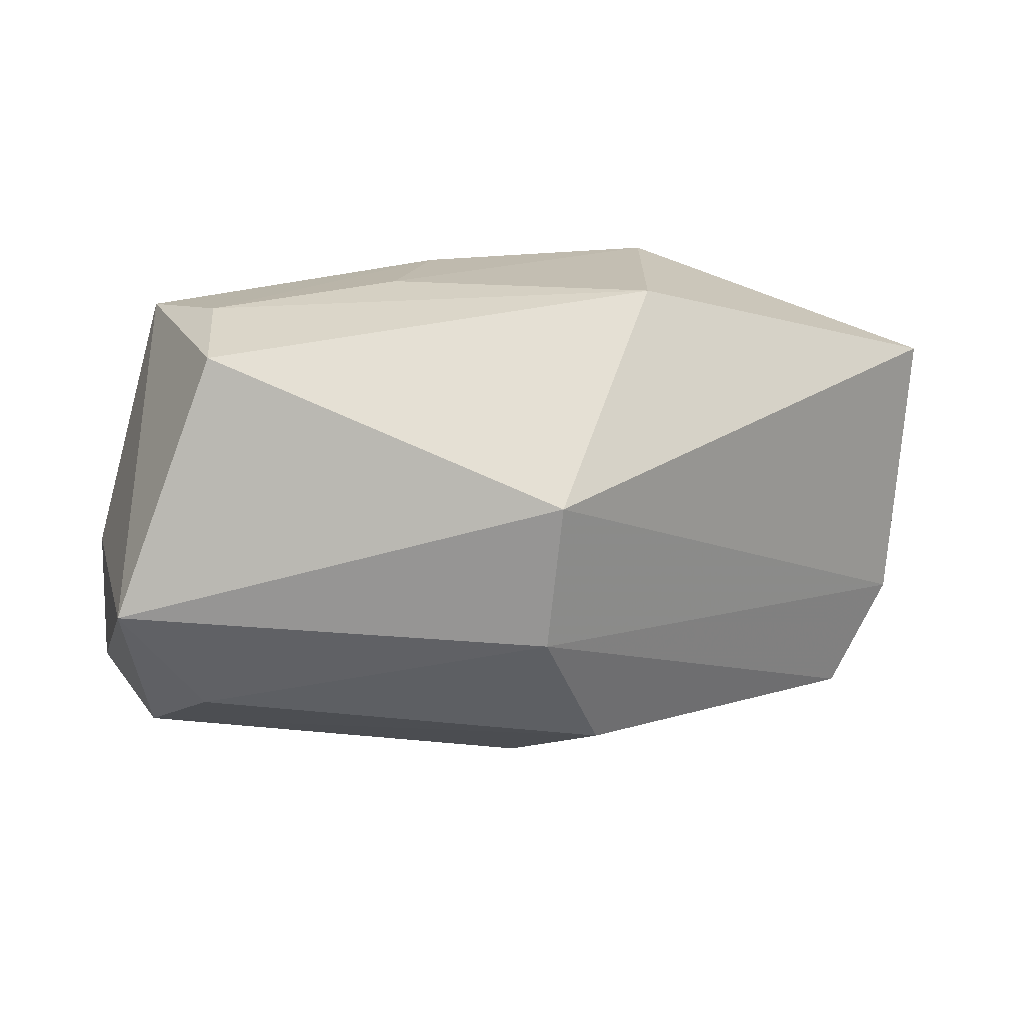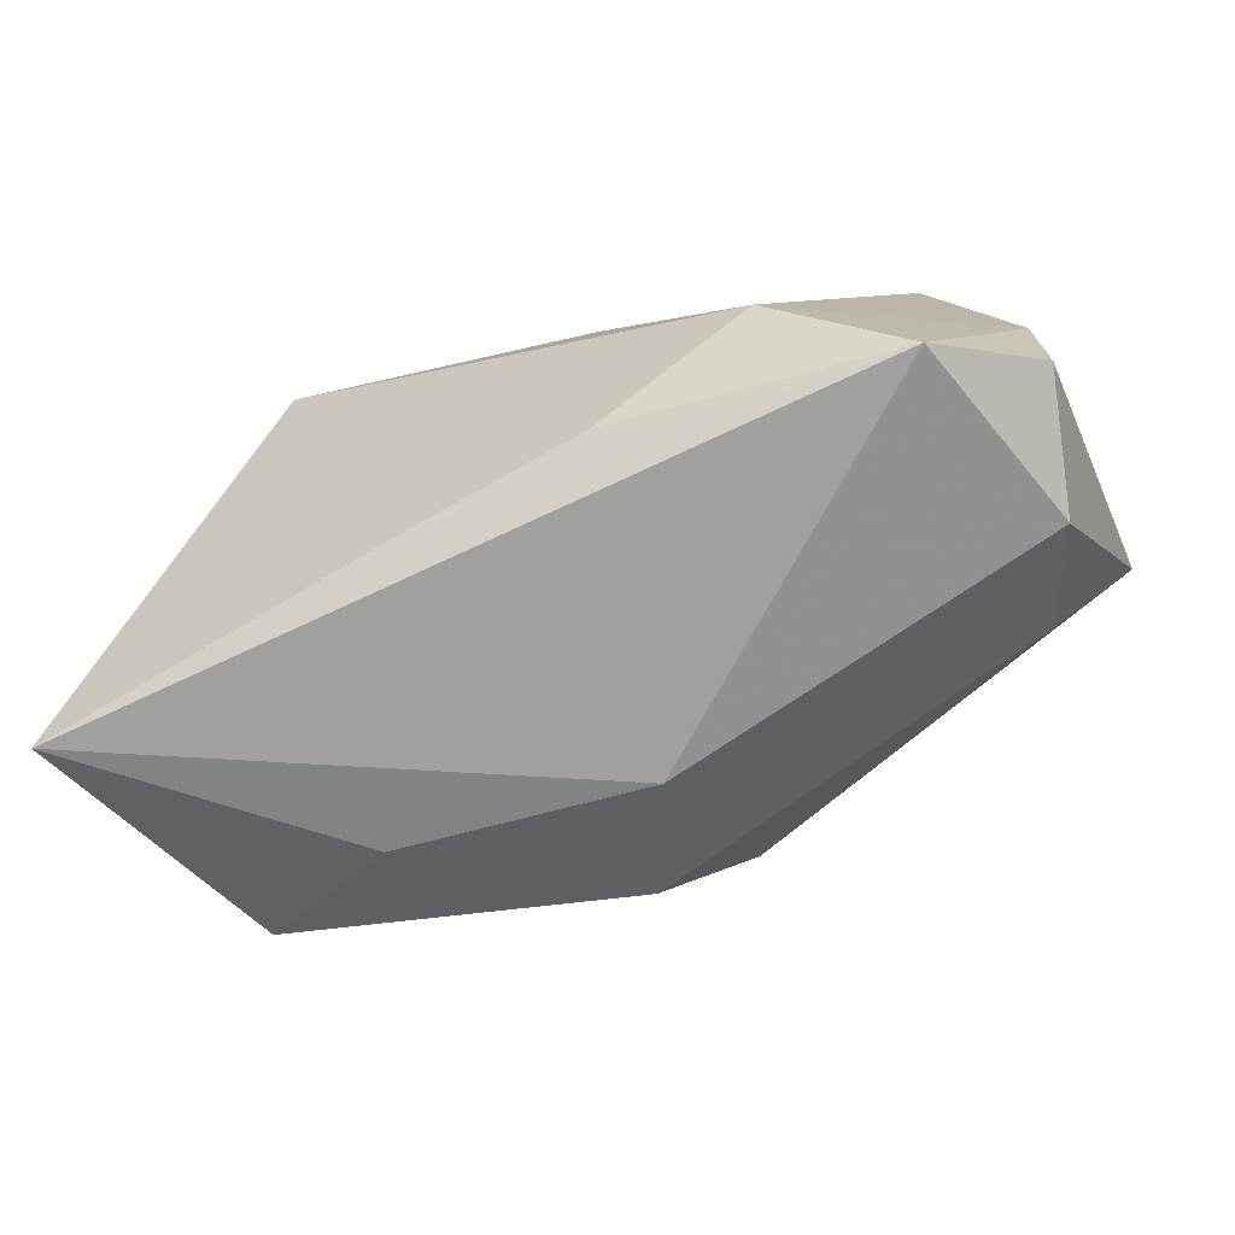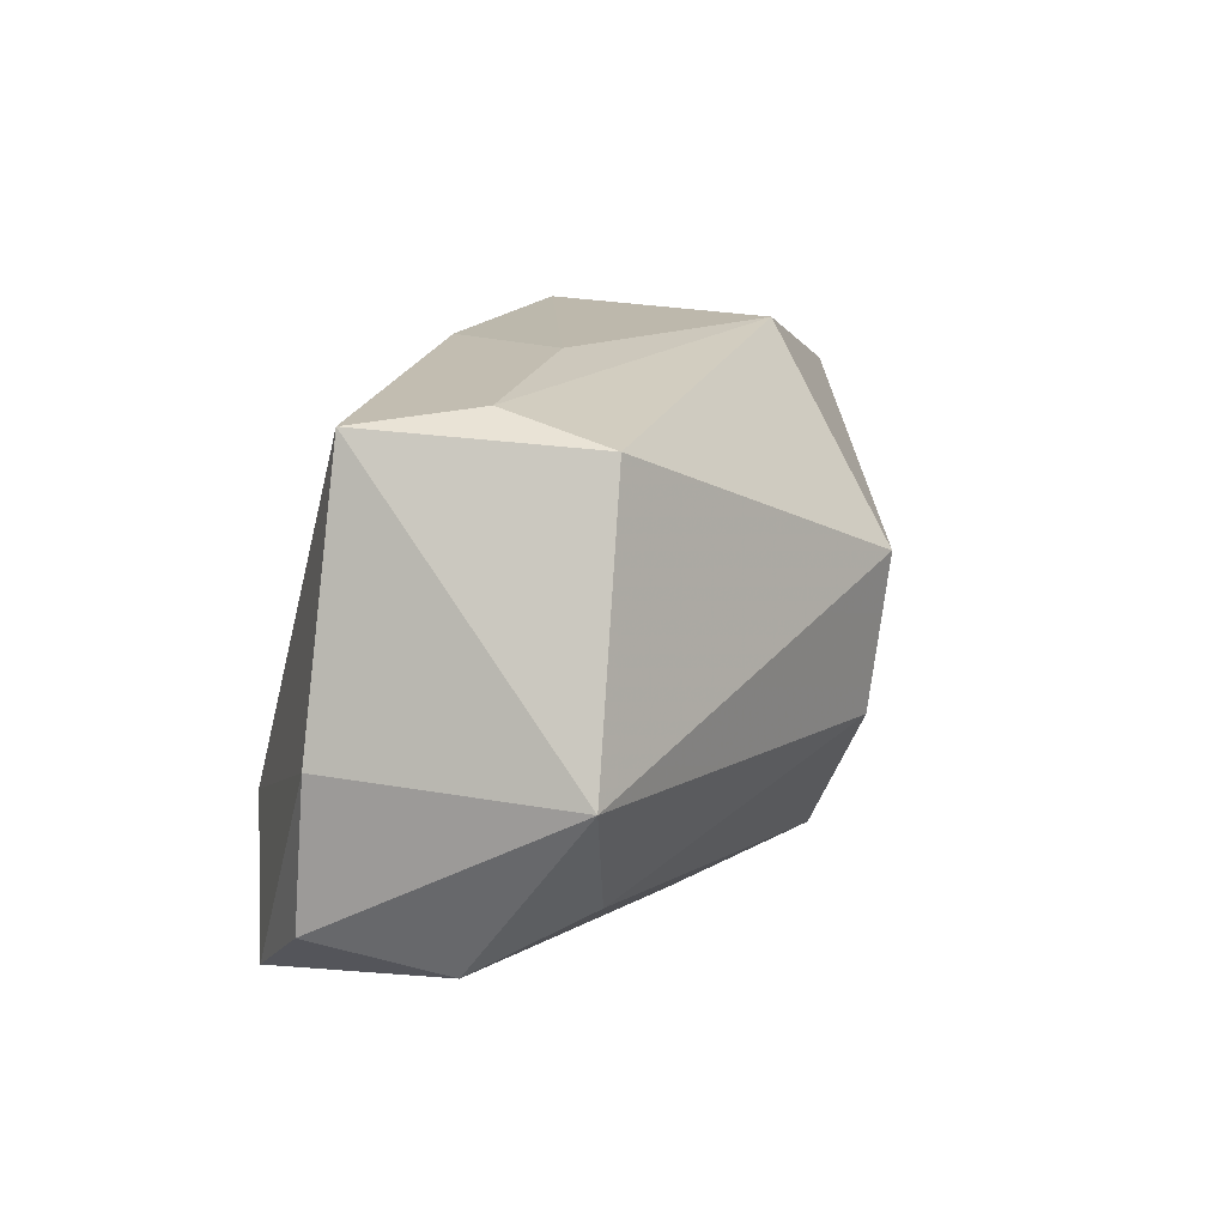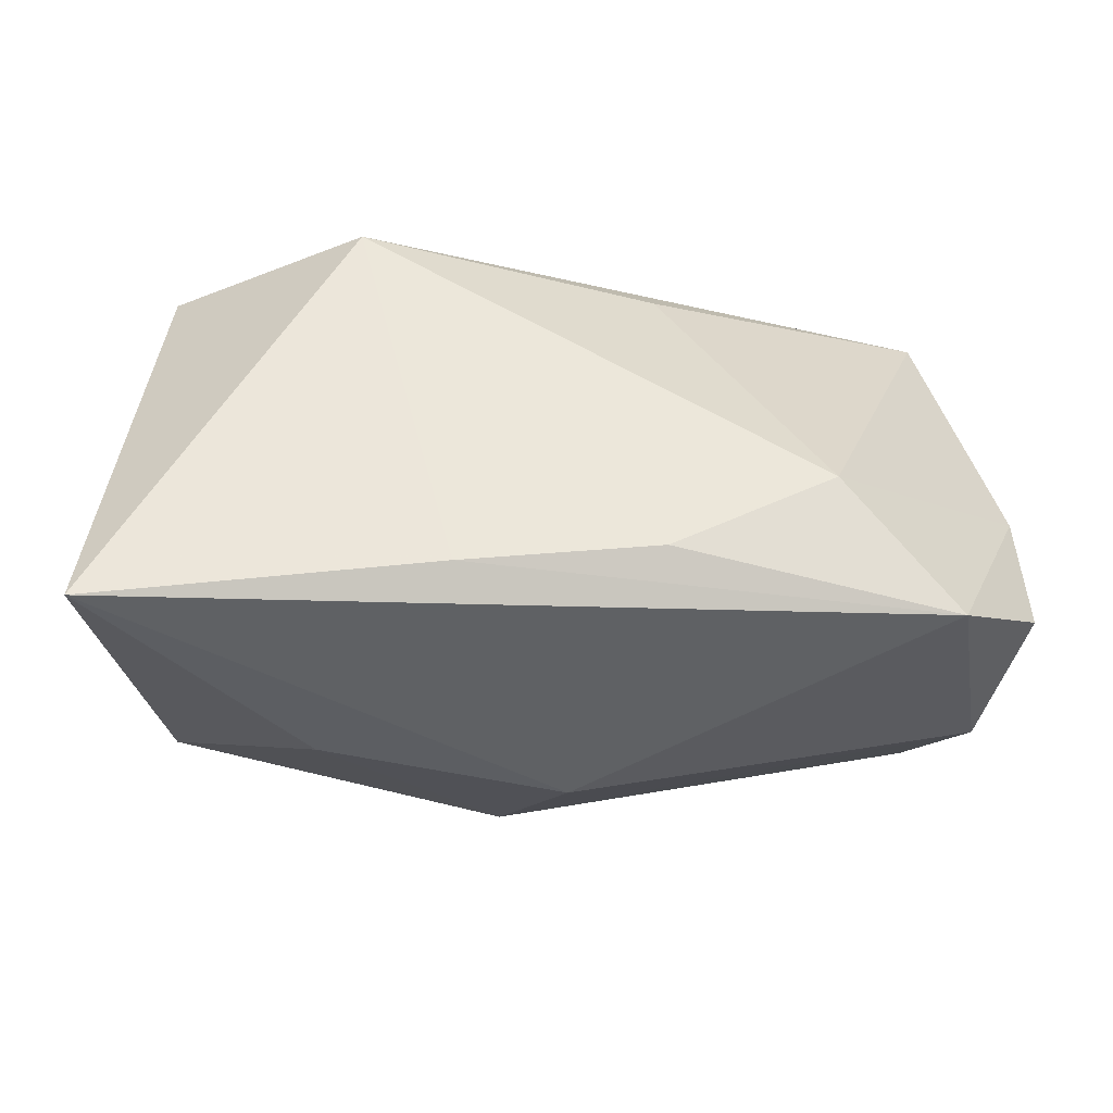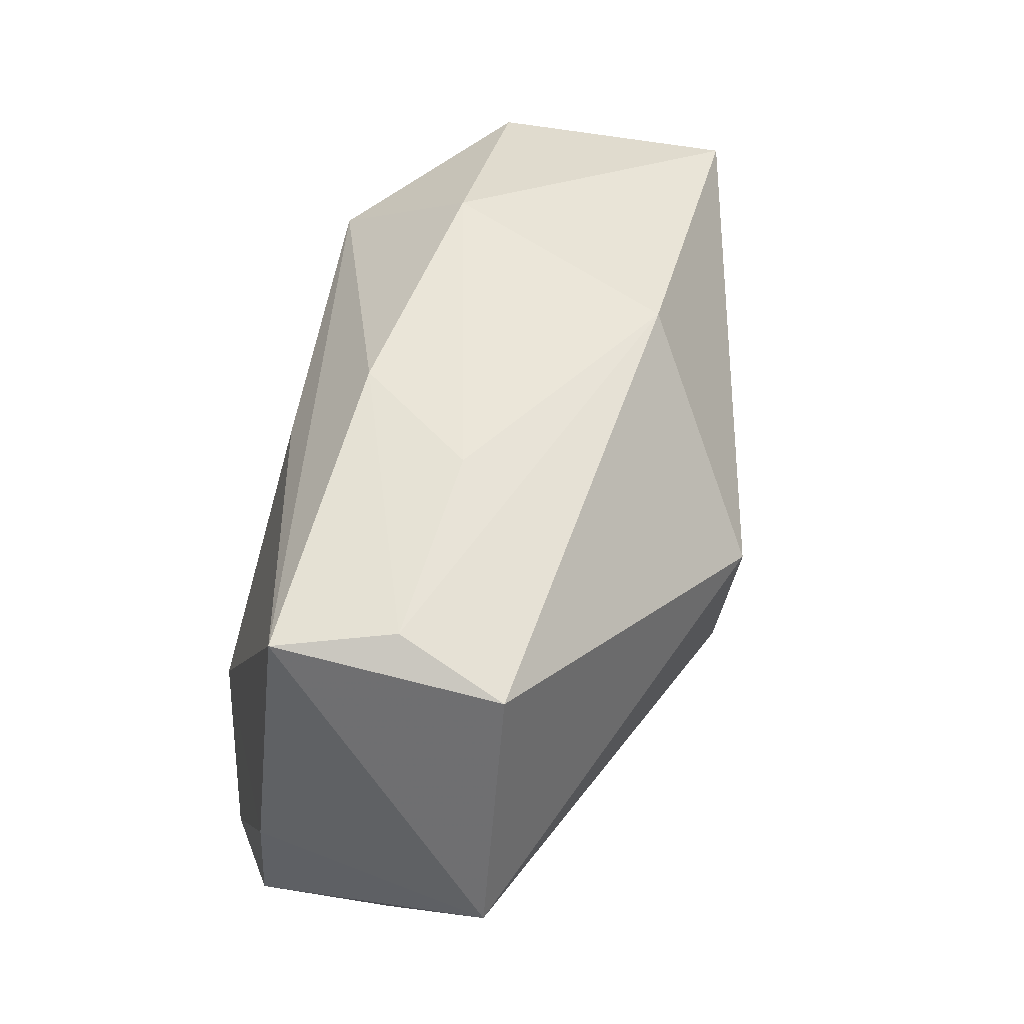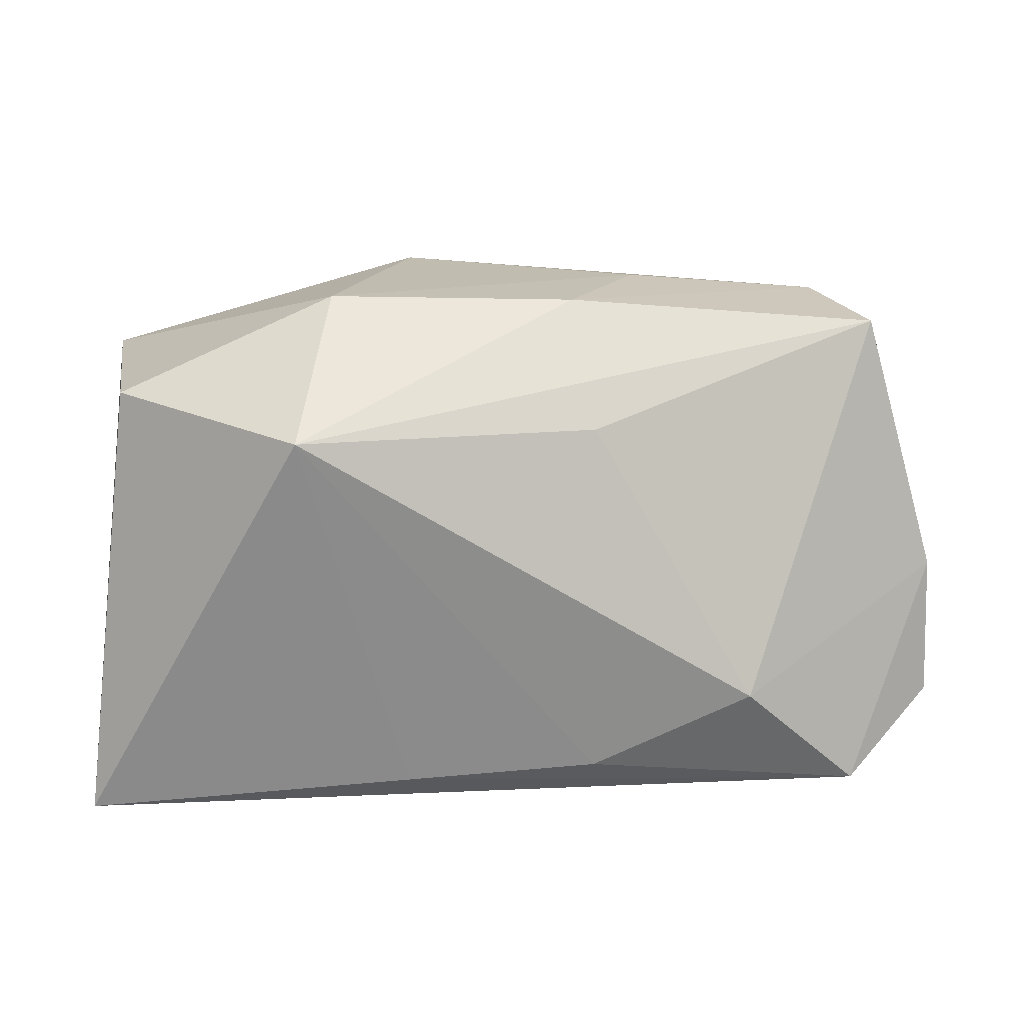
<metadata>
{"format":"obj","ext":"obj","renderer":"f3d","projection":"perspective","resolution":1024,"background":"white","views":[{"elev":17.4,"azim":161.2,"up":"+Y"},{"elev":-68.5,"azim":21.1,"up":"+Y"},{"elev":14.9,"azim":105.2,"up":"+Y"},{"elev":-44.2,"azim":-8.1,"up":"+Y"},{"elev":56.0,"azim":107.3,"up":"+Y"},{"elev":16.3,"azim":-4.3,"up":"+Y"}]}
</metadata>
<code>
v -0.03243 -0.01939 -0.01108
v 0.01262 0.02482 -0.001558
v 0.005502 0.02451 0.009975
v 0.03069 0.02332 -0.001599
v 0.0333 0.02093 -0.01193
v 0.03844 -0.01827 -0.0009585
v 0.03492 -0.01302 -0.01102
v 0.04294 -0.002839 -0.01284
v -0.02002 -0.02313 -0.00581
v -0.01702 0.02482 0.008138
v 0.04116 -0.002315 0.009878
v -0.01057 -0.02073 0.01717
v 0.0214 -0.01119 0.02202
v -0.009048 0.02482 -0.01394
v 0.00514 -0.005777 -0.02538
v 0.03249 -0.02164 0.01758
v -0.02042 0.01401 0.02202
v -0.002238 -0.01833 -0.0193
v -0.037 0.01622 0.009654
v 0.03446 0.02193 0.009114
v 0.006988 -0.01873 0.01941
v 0.002582 -0.02387 -0.007789
v 0.006999 0.01391 0.01814
v -0.04132 -0.02451 0.01266
v 0.04128 -0.01519 0.01079
v -0.03911 0.01667 -0.01272
v -0.03776 -0.009107 -0.01159
v 0.004209 0.008008 -0.027
f 17 21 13
f 13 21 16
f 28 26 14
f 12 24 16
f 16 21 12
f 17 24 12
f 12 21 17
f 16 24 22
f 28 8 15
f 1 15 18
f 23 20 17
f 17 13 23
f 23 13 20
f 5 8 28
f 20 8 5
f 28 14 5
f 19 24 17
f 19 26 24
f 10 14 26
f 10 19 17
f 26 19 10
f 6 22 18
f 8 25 6
f 16 22 6
f 6 25 16
f 24 26 27
f 27 1 24
f 27 26 28
f 28 15 27
f 15 1 27
f 18 22 9
f 9 1 18
f 9 22 24
f 24 1 9
f 20 5 4
f 4 5 14
f 11 8 20
f 11 25 8
f 16 25 11
f 11 13 16
f 20 13 11
f 7 6 18
f 8 6 7
f 18 15 7
f 7 15 8
f 14 10 2
f 2 4 14
f 3 2 10
f 17 20 3
f 3 10 17
f 20 4 3
f 4 2 3

</code>
